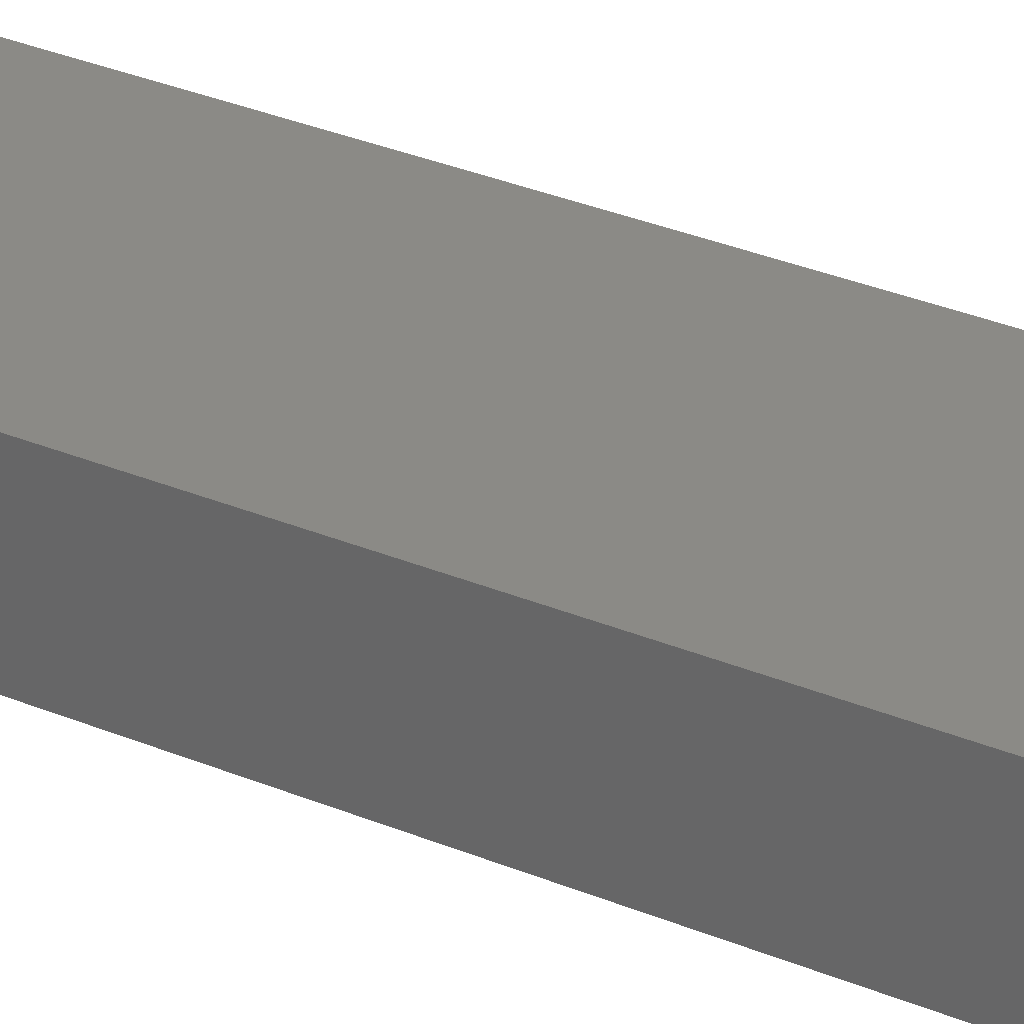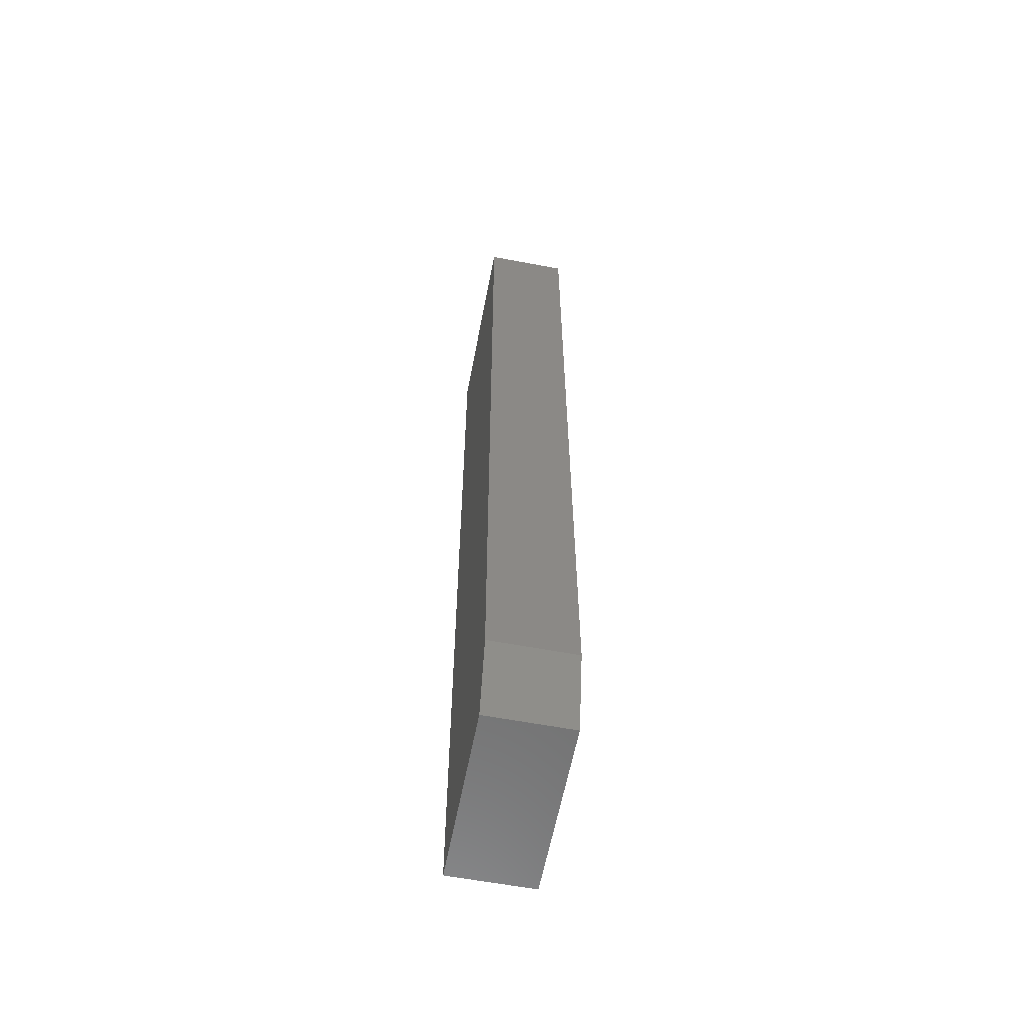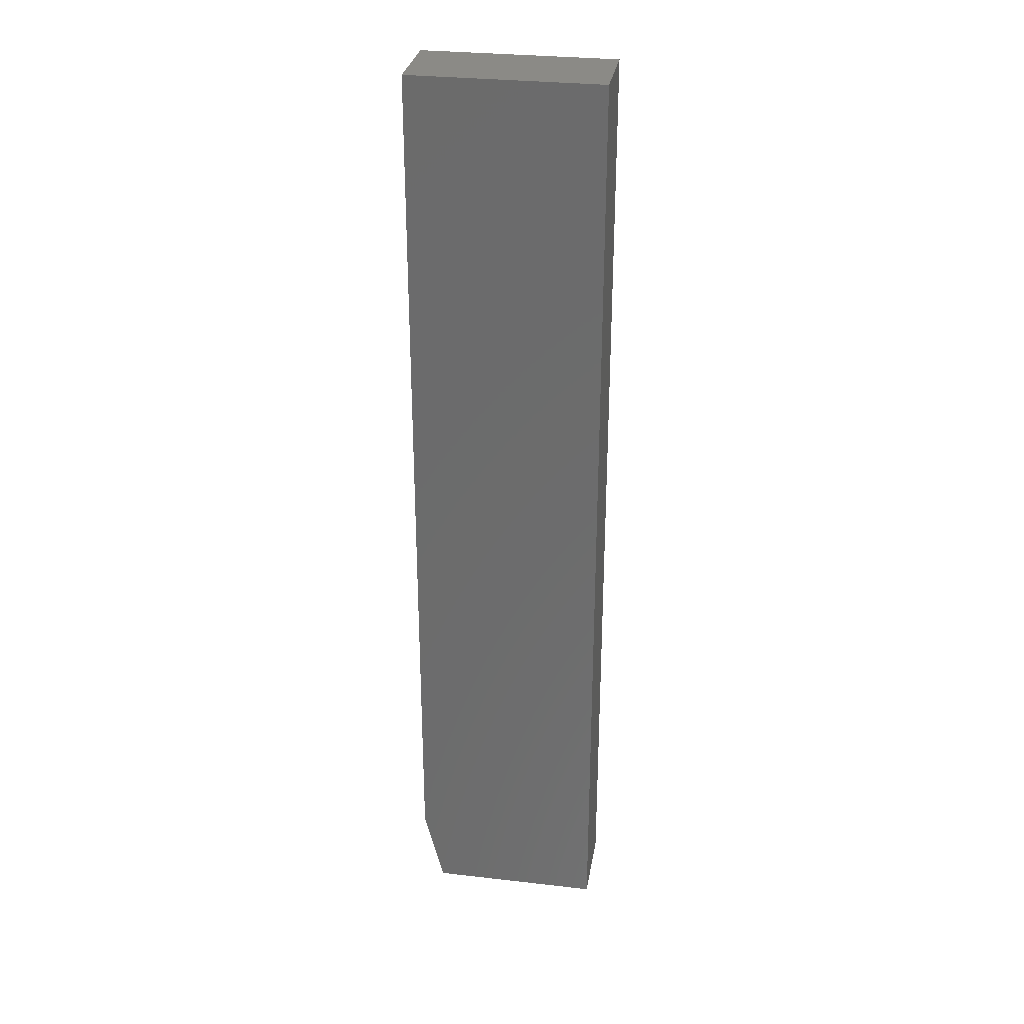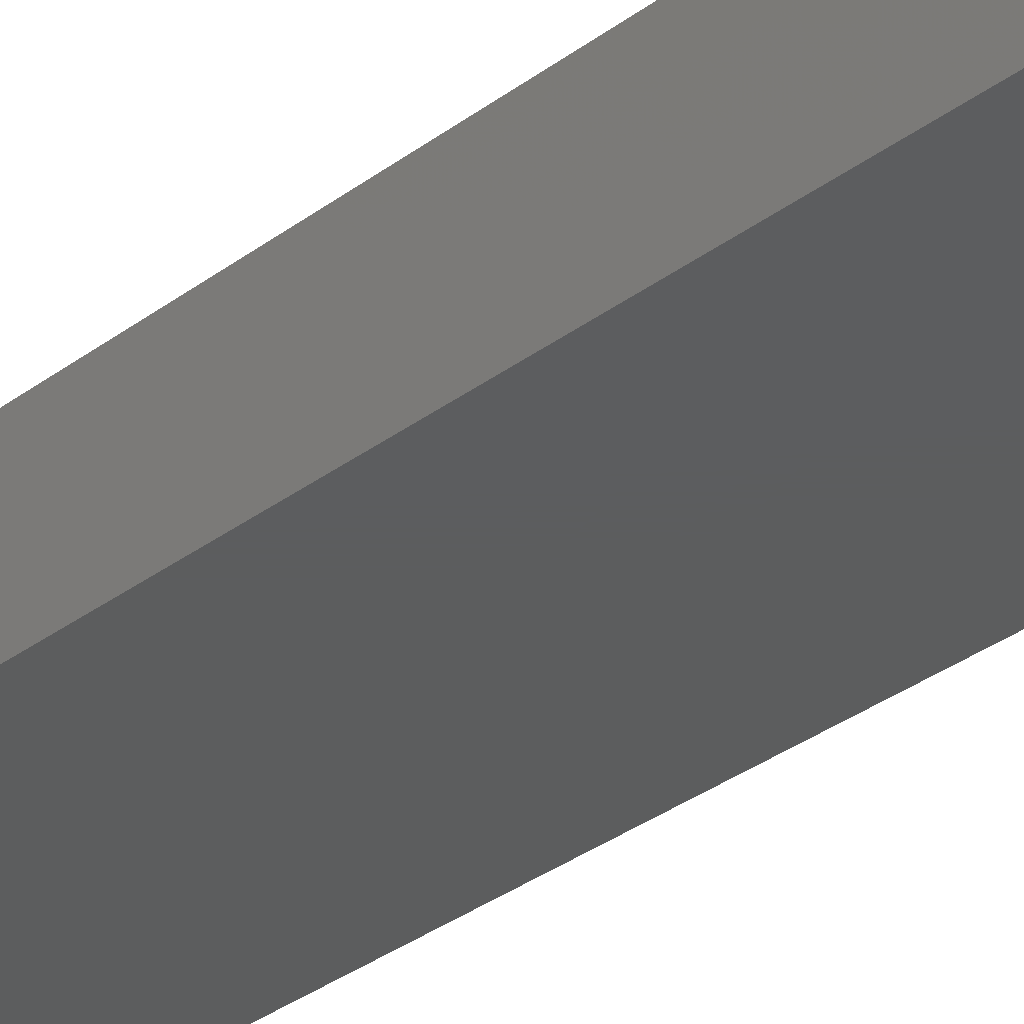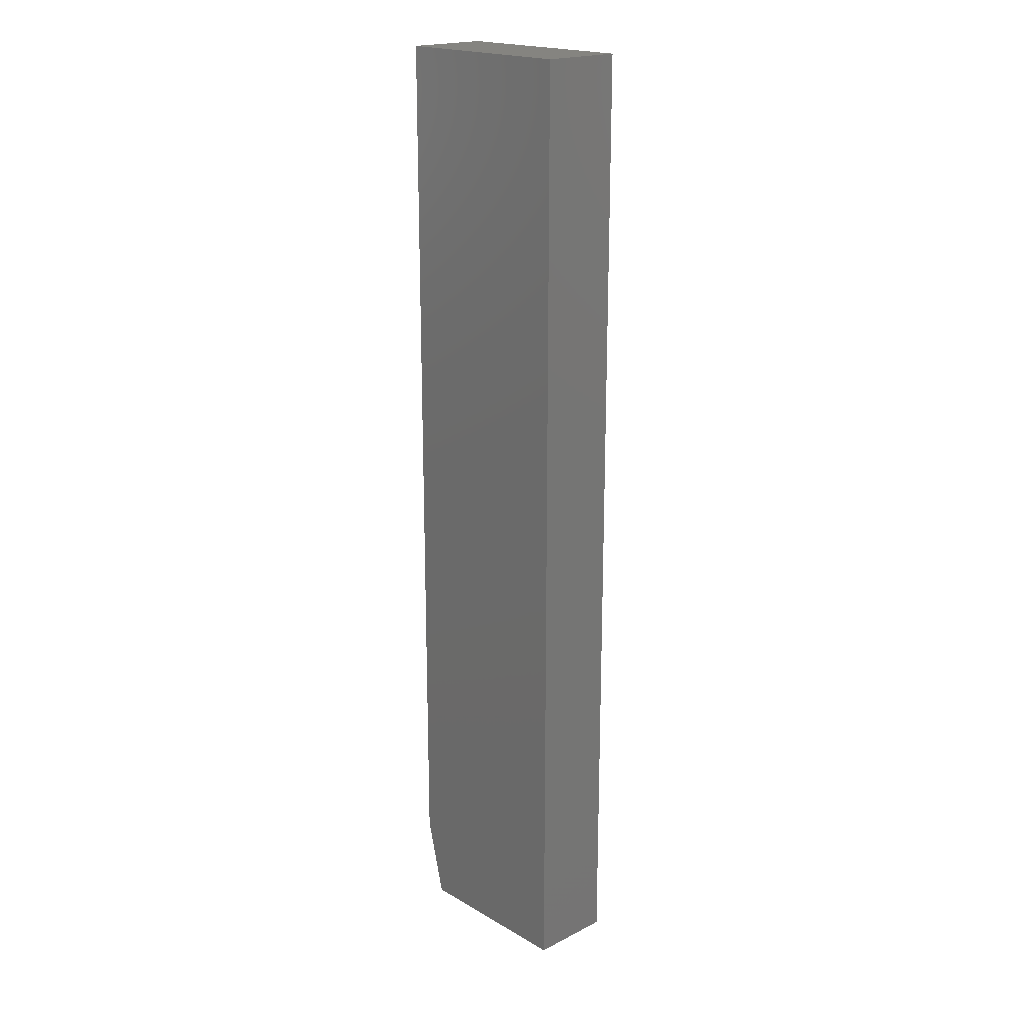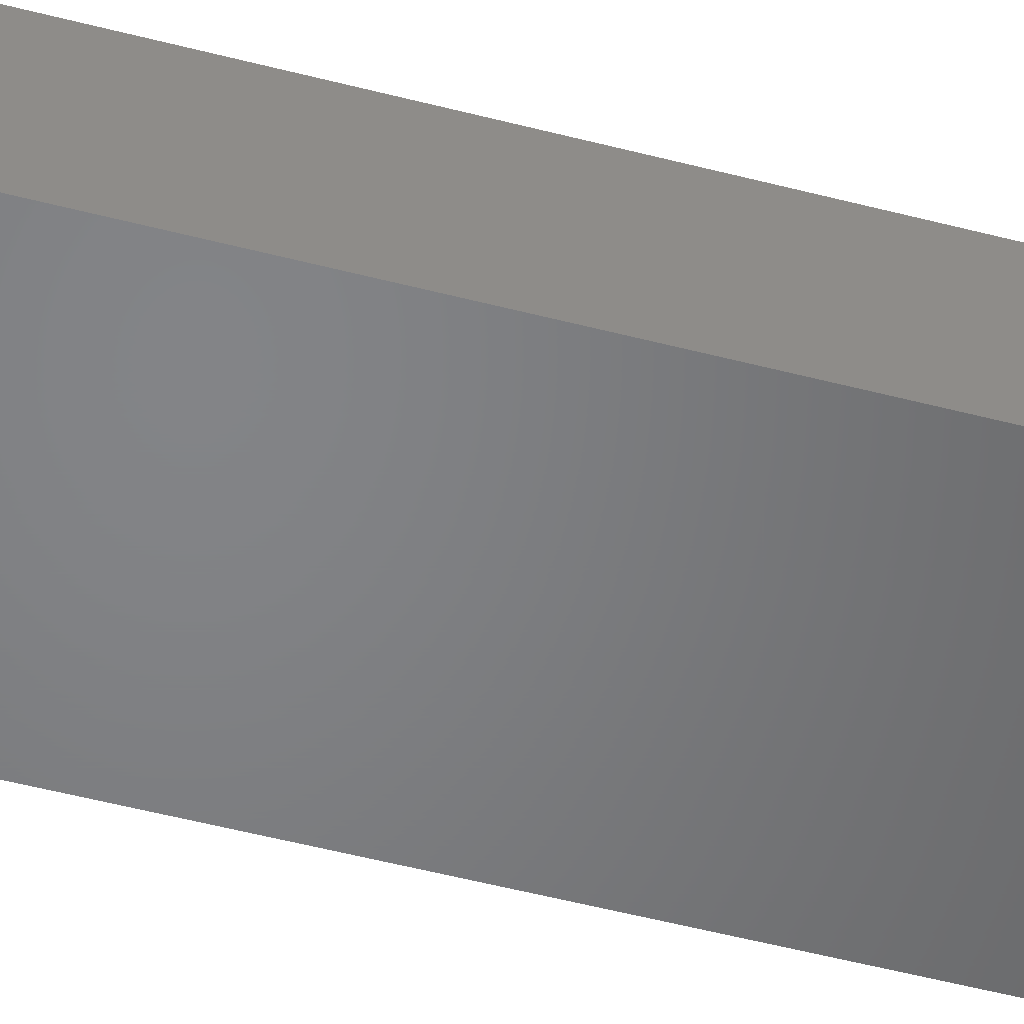
<metadata>
{"format":"stl","ext":"stl","renderer":"f3d","projection":"perspective","resolution":1024,"background":"white","views":[{"elev":30.4,"azim":121.6,"up":"+Y"},{"elev":-60.5,"azim":79.1,"up":"+Z"},{"elev":30.1,"azim":-170.5,"up":"+Z"},{"elev":-30.3,"azim":-41.9,"up":"+Y"},{"elev":19.6,"azim":-133.1,"up":"+Z"},{"elev":-51.6,"azim":74.1,"up":"+Y"}]}
</metadata>
<code>
# stl→obj: 10 verts, 16 faces
v -0.161 0.01086 0
v -0.161 0.07599 0
v -0.02648 0.01086 0
v -0.02648 0.07599 0
v -0.161 0.07599 0.75
v -0.01086 0.07599 0.75
v -0.01086 0.07599 0.0625
v -0.01086 0.01086 0.0625
v -0.01086 0.01086 0.75
v -0.161 0.01086 0.75
f 1 2 3
f 3 2 4
f 5 6 2
f 2 6 7
f 2 7 4
f 8 7 9
f 9 7 6
f 9 10 8
f 8 10 1
f 8 1 3
f 8 3 7
f 7 3 4
f 10 9 5
f 5 9 6
f 2 1 5
f 5 1 10

</code>
